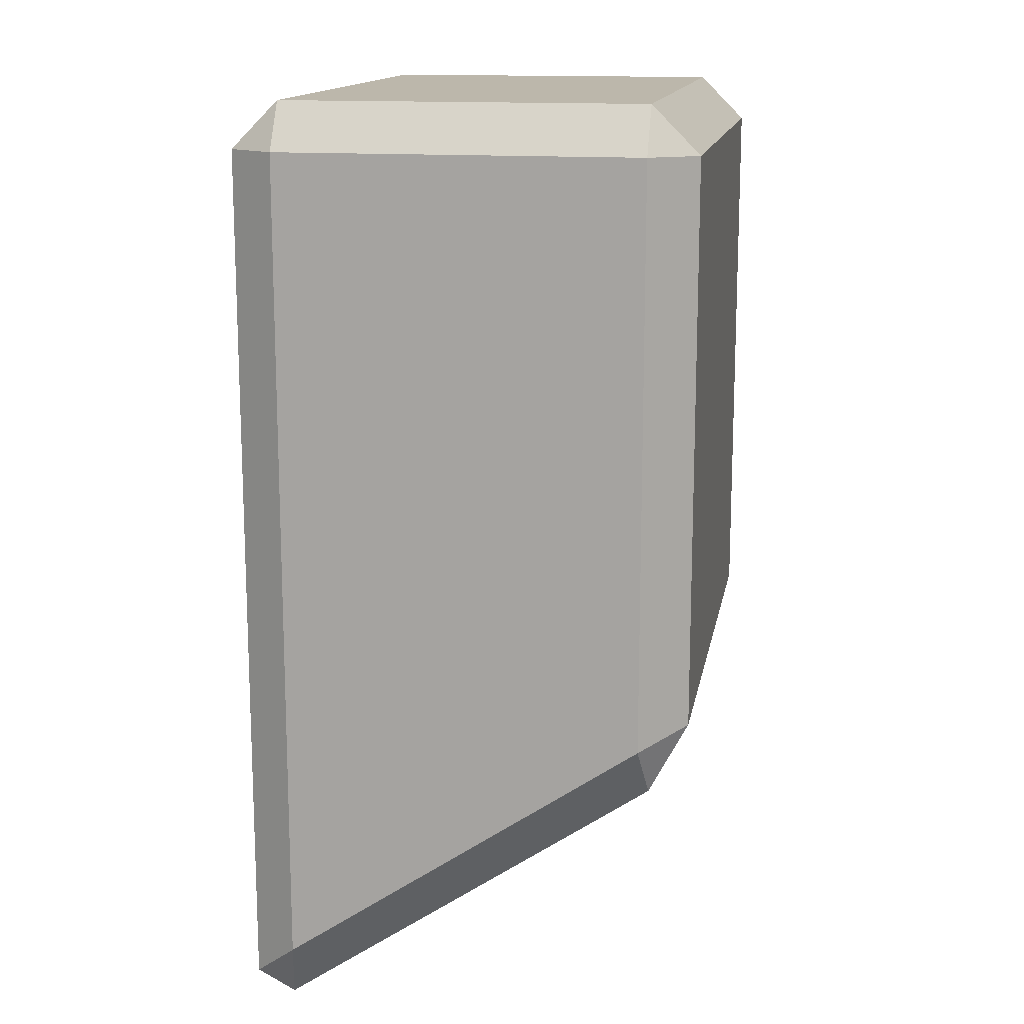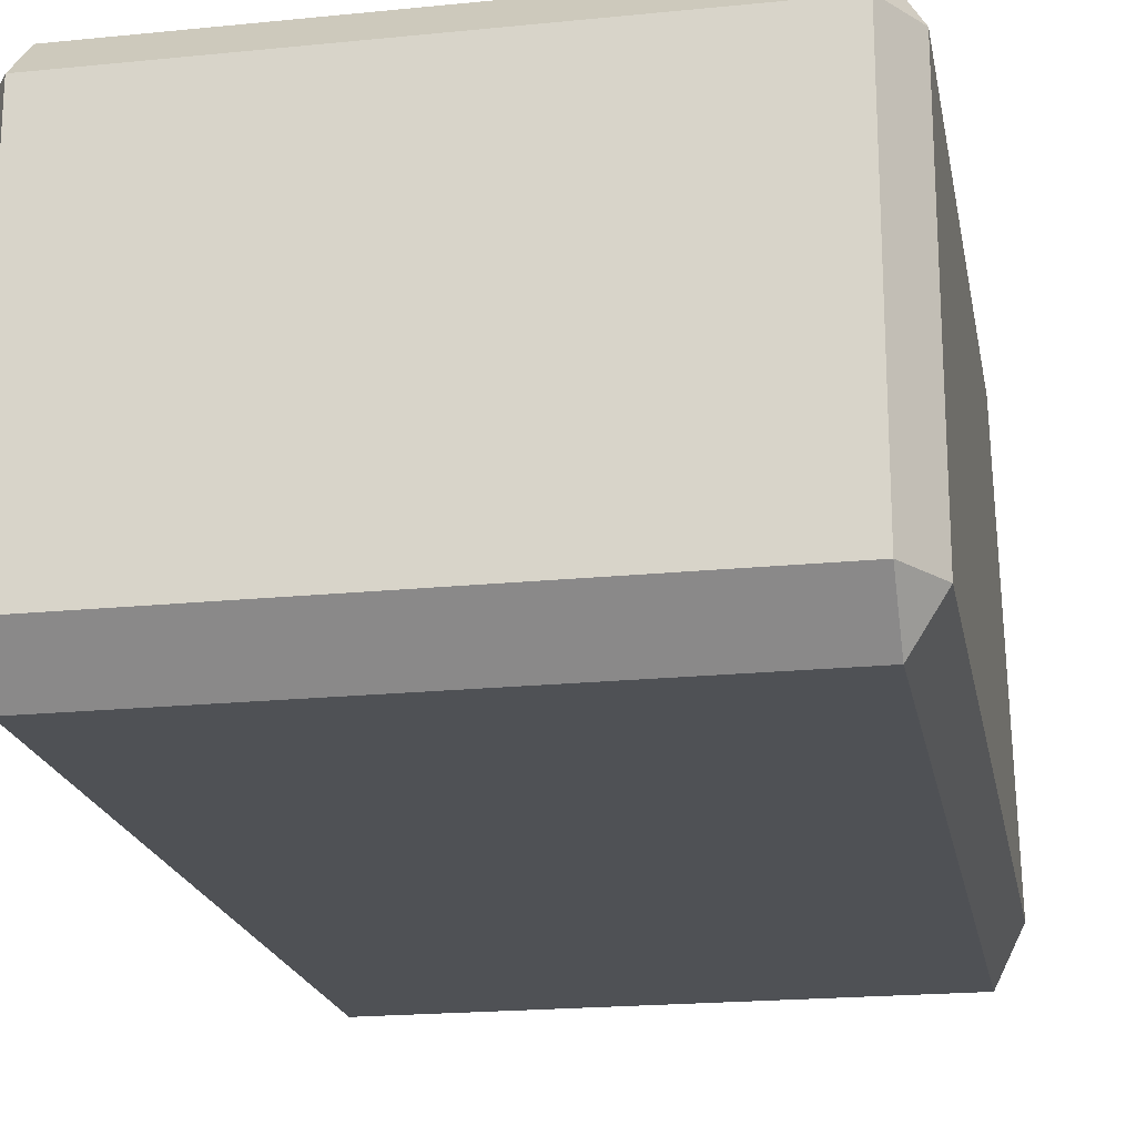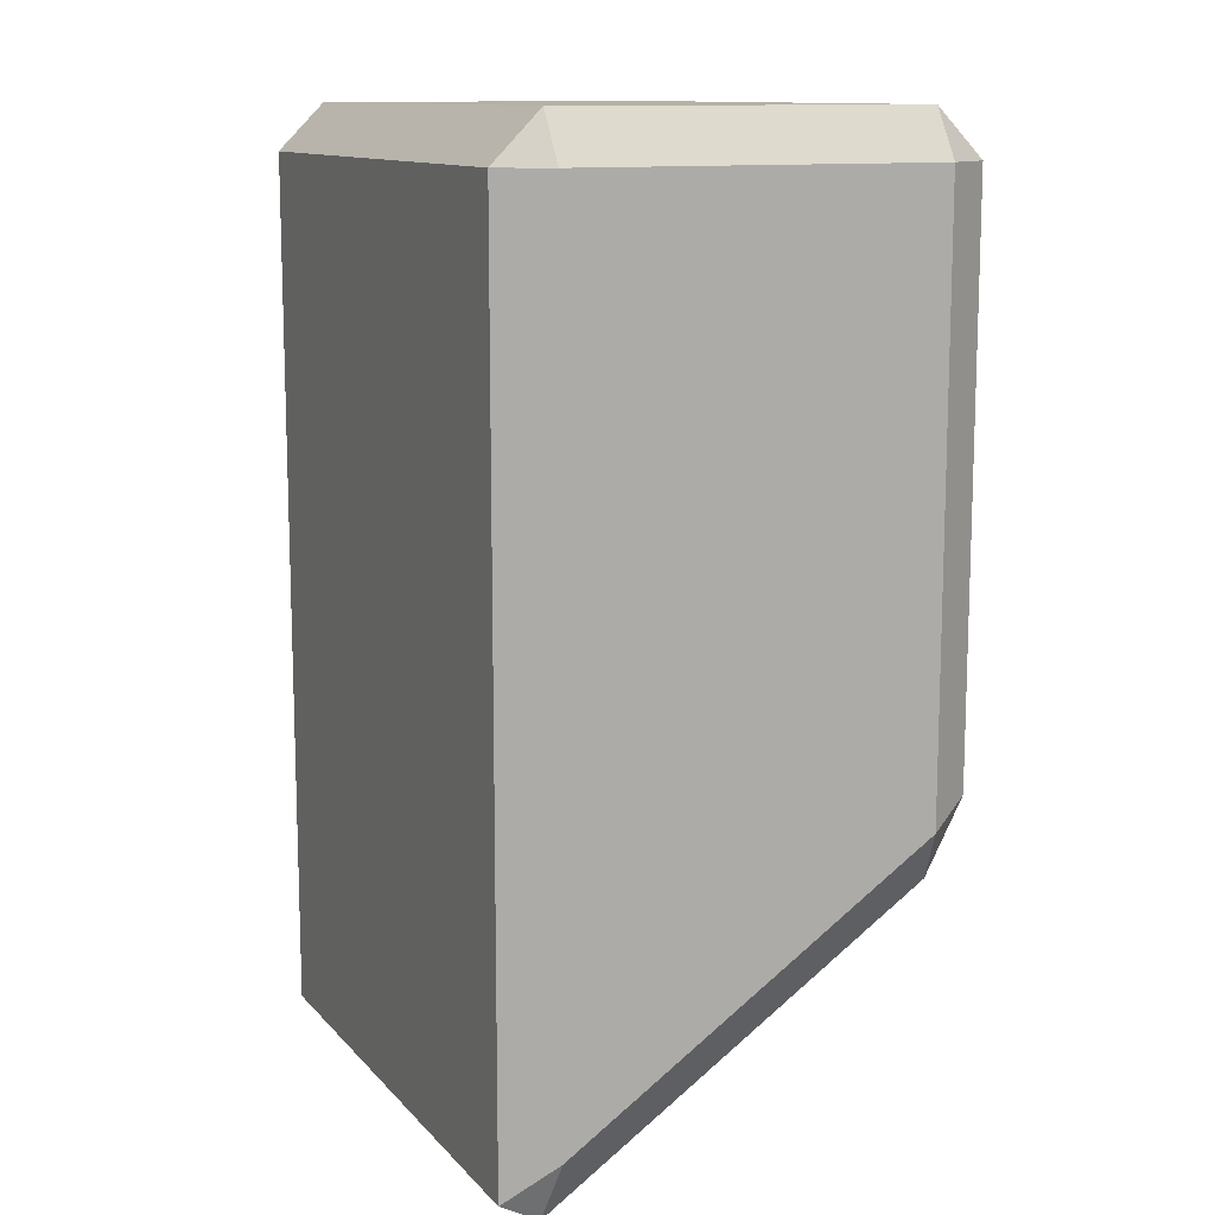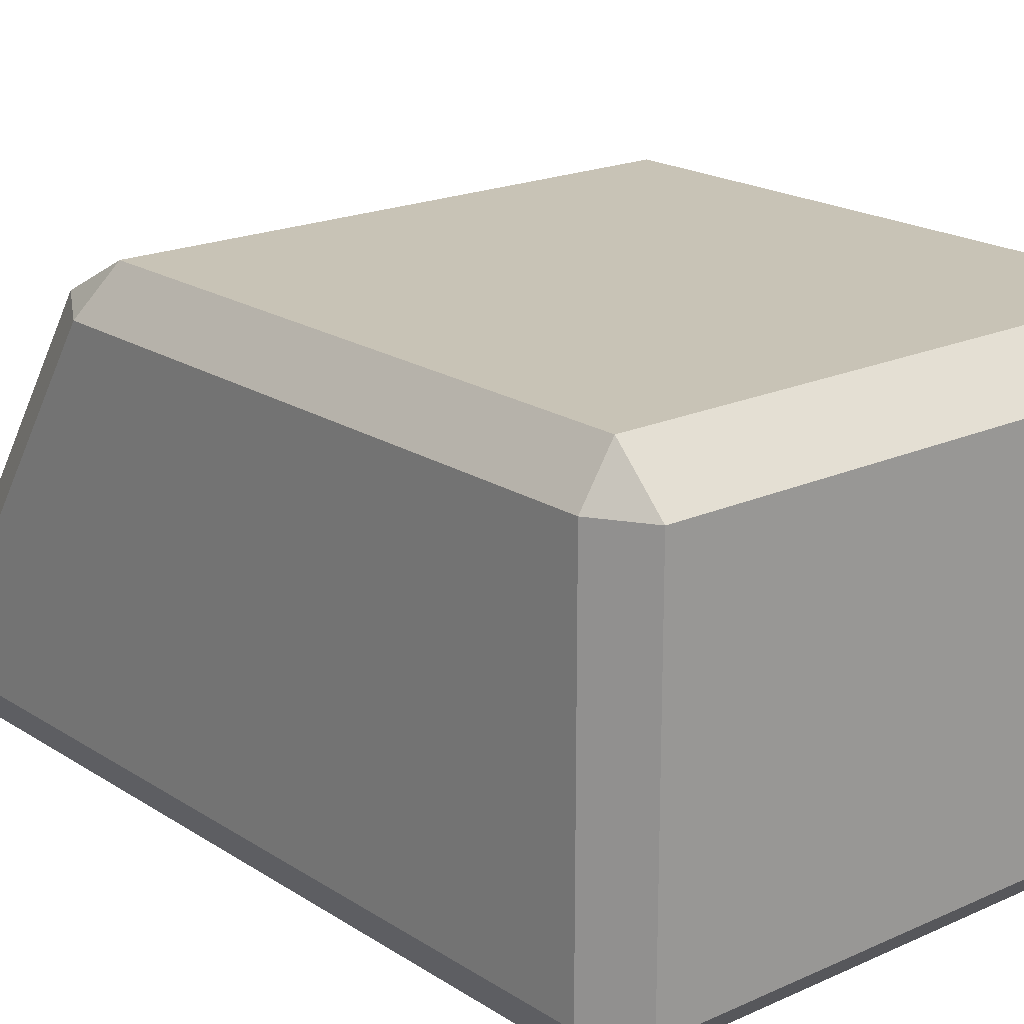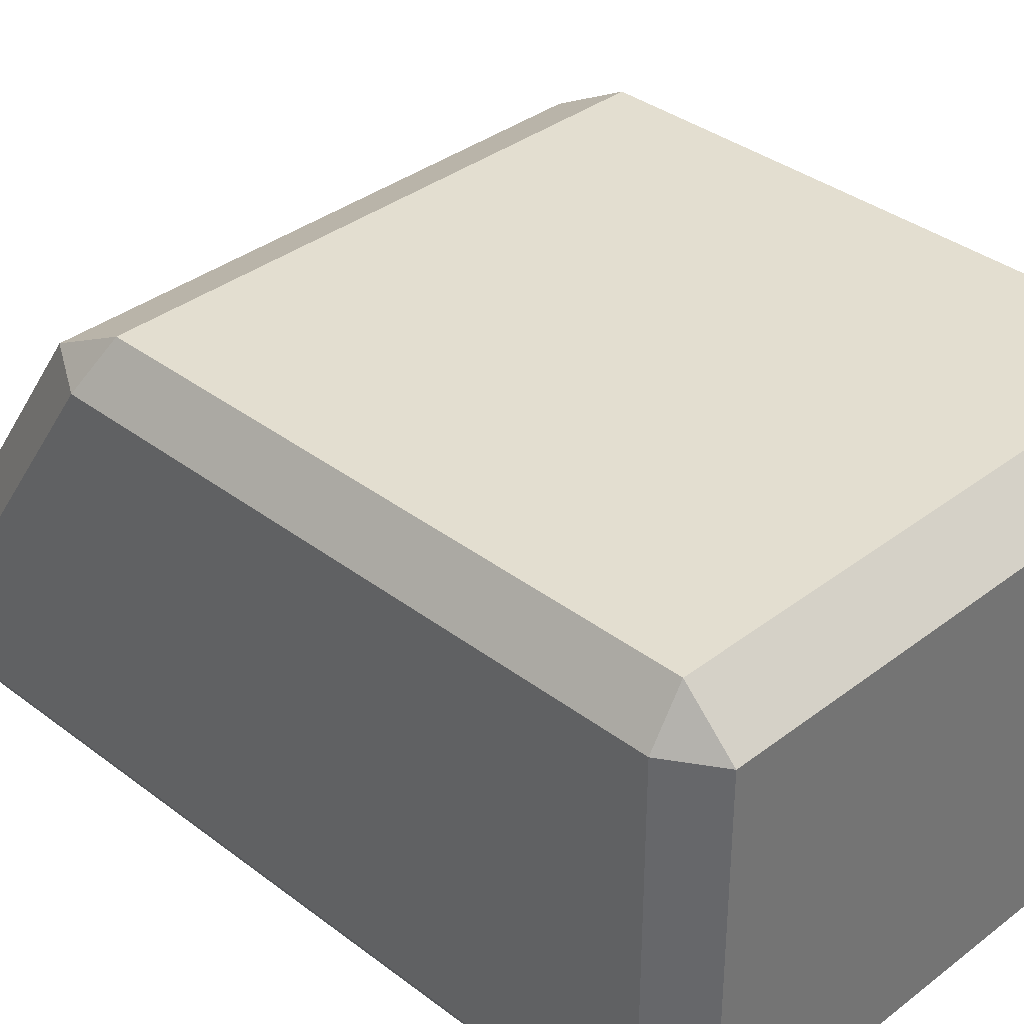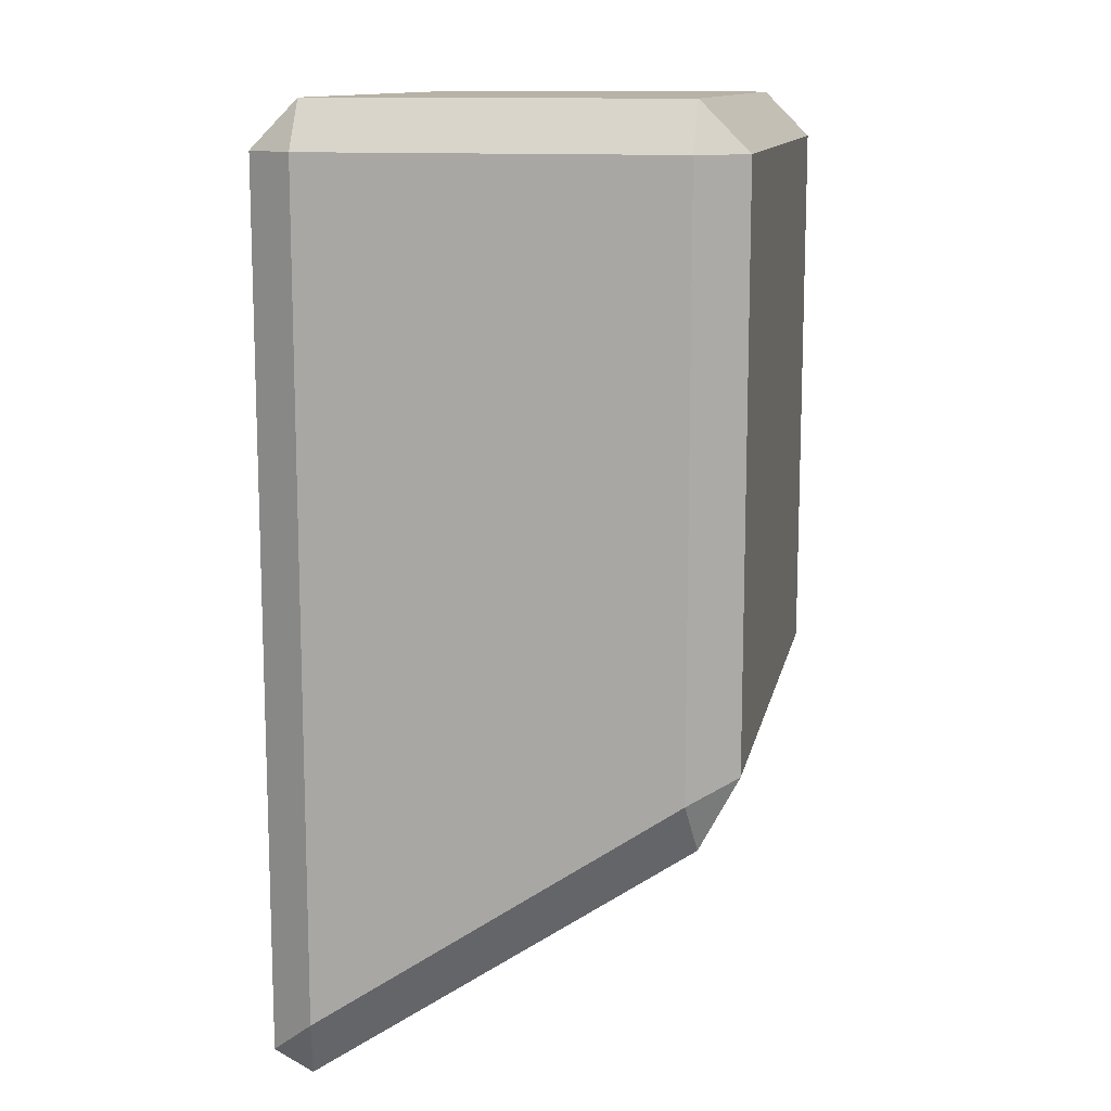
<metadata>
{"format":"obj","ext":"obj","renderer":"f3d","projection":"perspective","resolution":1024,"background":"white","views":[{"elev":14.5,"azim":100.1,"up":"+Z"},{"elev":-20.0,"azim":10.5,"up":"+Y"},{"elev":12.0,"azim":65.3,"up":"+Z"},{"elev":19.5,"azim":-40.1,"up":"+Y"},{"elev":35.9,"azim":-45.1,"up":"+Y"},{"elev":12.3,"azim":101.3,"up":"+Z"}]}
</metadata>
<code>
o Cube_Cube.002
v -0.5715 -0.4333 -3.704
v -0.5715 -0.3345 -3.606
v -0.6341 -0.3345 -3.704
v -0.5715 0.4228 -3.606
v -0.5715 0.5215 -3.704
v -0.6341 0.4228 -3.704
v -0.5715 -0.4333 -5.532
v -0.6341 -0.3345 -5.445
v -0.5715 -0.3516 -5.576
v -0.5715 0.5215 -4.885
v -0.5715 0.4398 -5.039
v -0.6341 0.4228 -4.931
v 0.5715 -0.4333 -3.704
v 0.6341 -0.3345 -3.704
v 0.5715 -0.3345 -3.606
v 0.5715 0.5215 -3.704
v 0.5715 0.4228 -3.606
v 0.6341 0.4228 -3.704
v 0.5715 -0.4333 -5.532
v 0.5715 -0.3516 -5.576
v 0.6341 -0.3345 -5.445
v 0.5715 0.5215 -4.885
v 0.6341 0.4228 -4.931
v 0.5715 0.4398 -5.039
f 15 17 4 2
f 21 23 18 14
f 22 10 5 16
f 3 6 12 8
f 9 11 24 20
f 1 2 3
f 4 5 6
f 7 8 9
f 10 11 12
f 13 14 15
f 16 17 18
f 19 20 21
f 22 23 24
f 7 1 3 8
f 2 4 6 3
f 5 10 12 6
f 11 9 8 12
f 19 7 9 20
f 10 22 24 11
f 23 21 20 24
f 13 19 21 14
f 22 16 18 23
f 17 15 14 18
f 1 13 15 2
f 16 5 4 17
f 7 19 13 1

</code>
